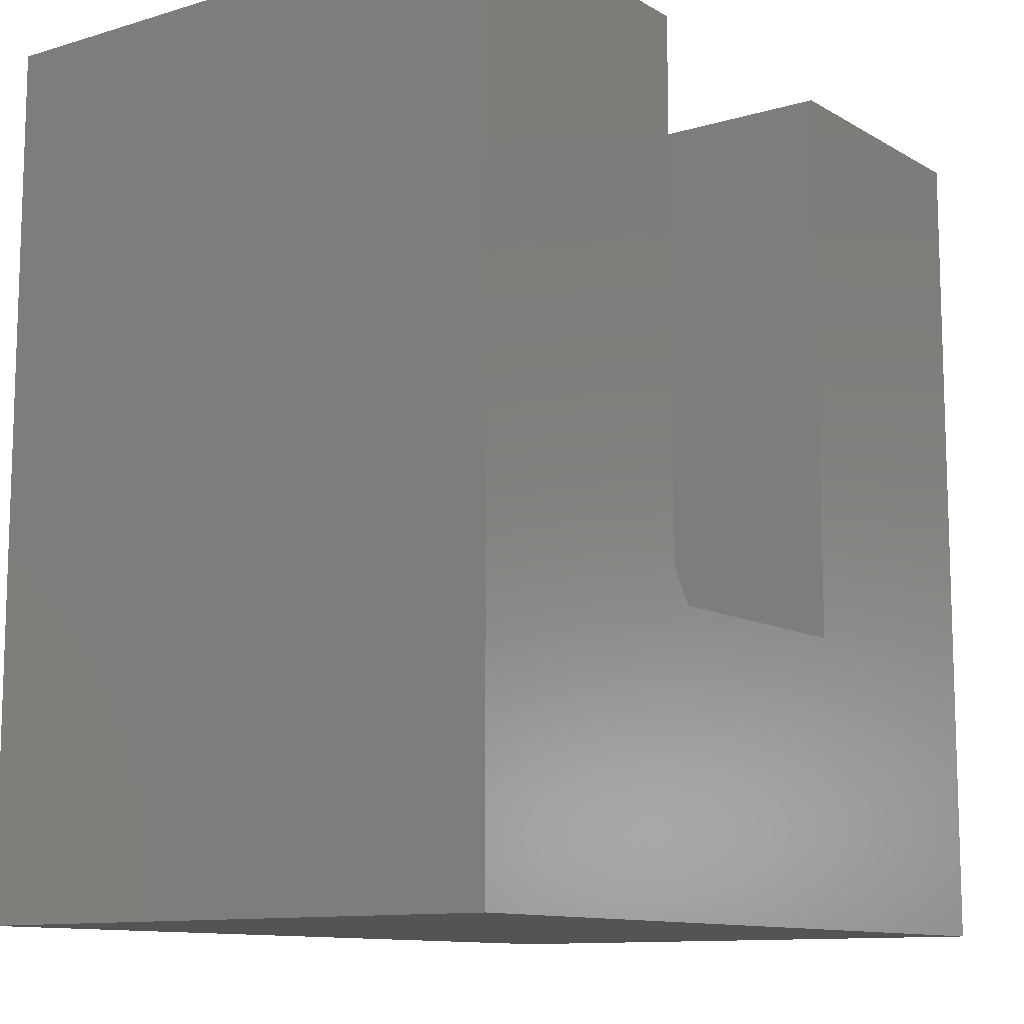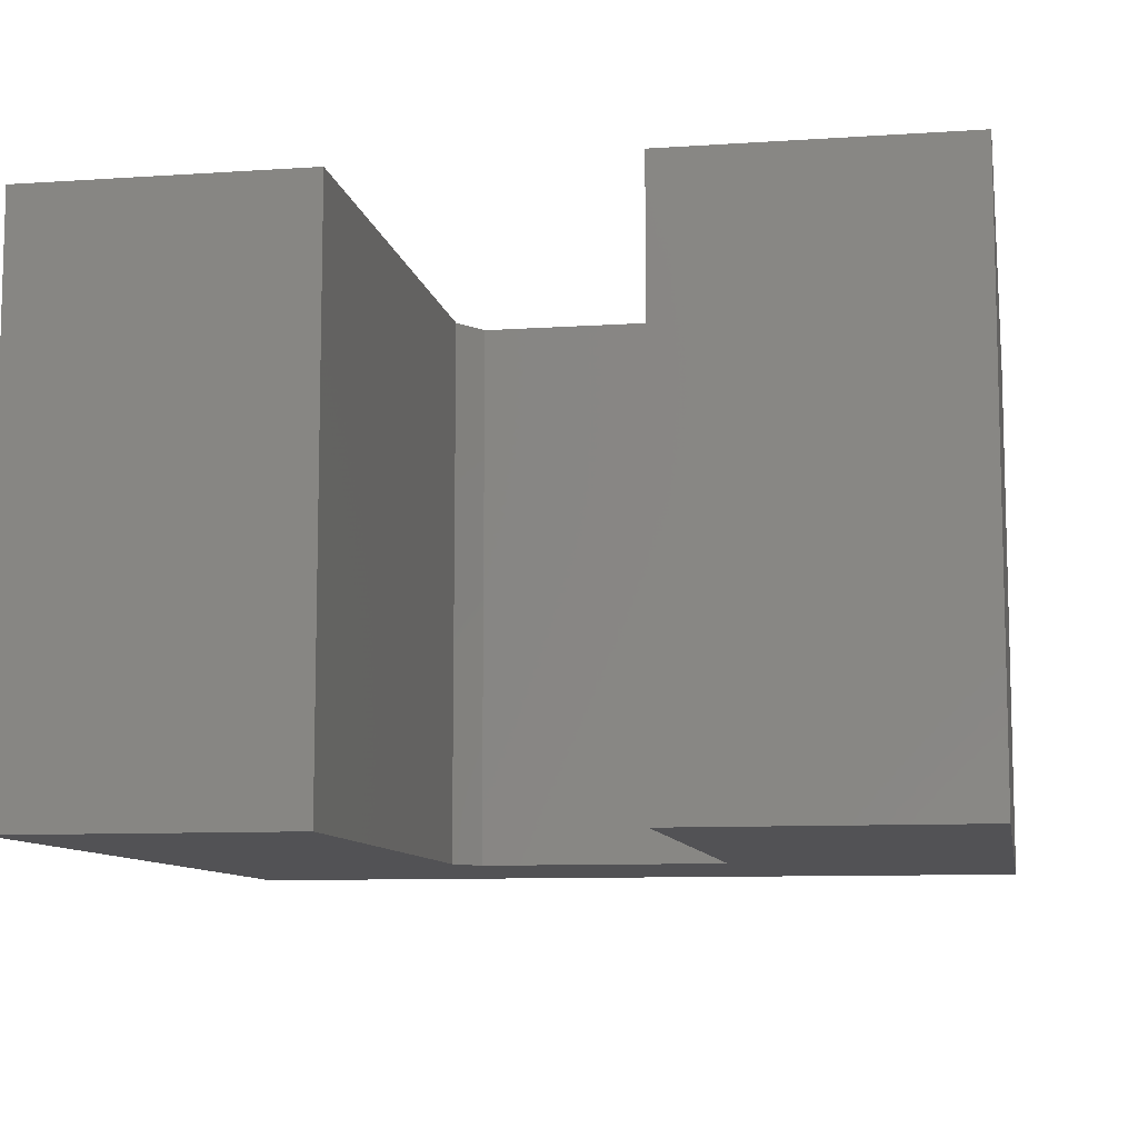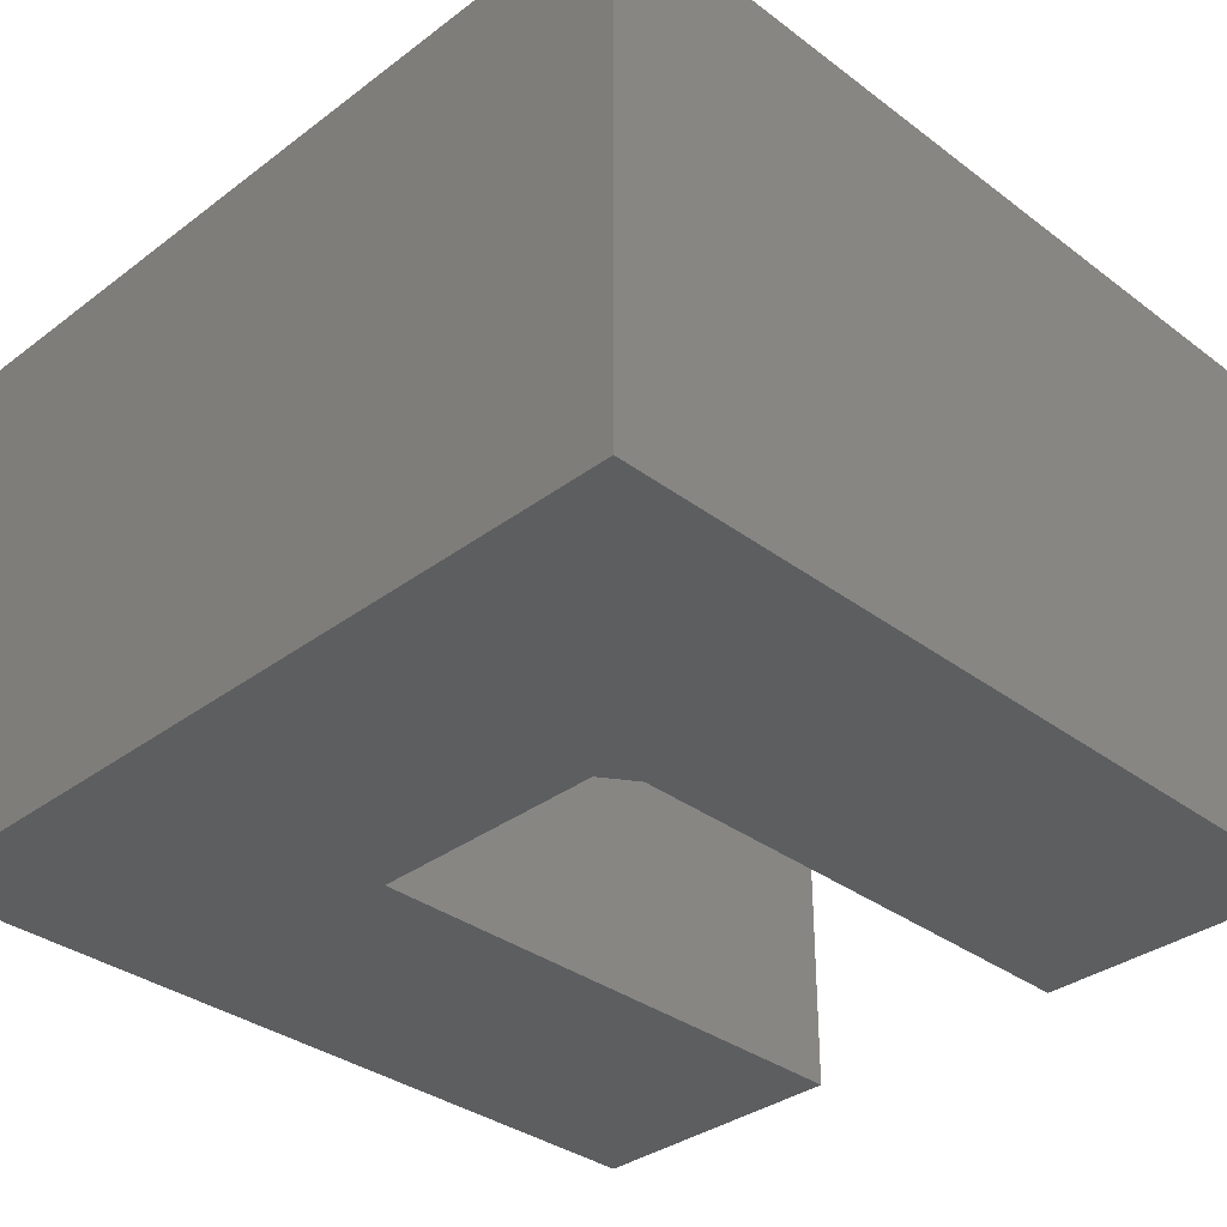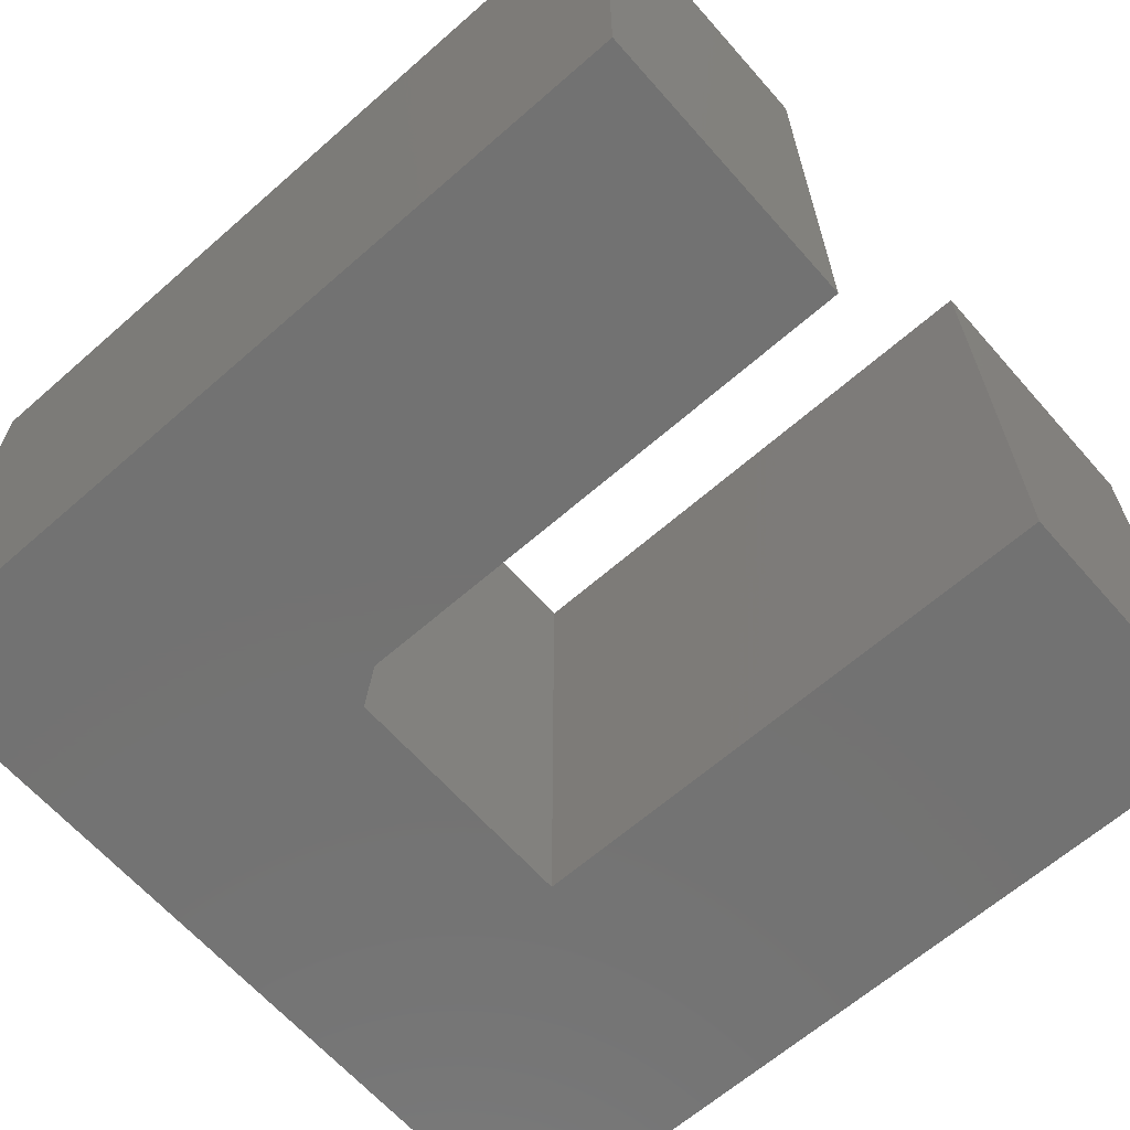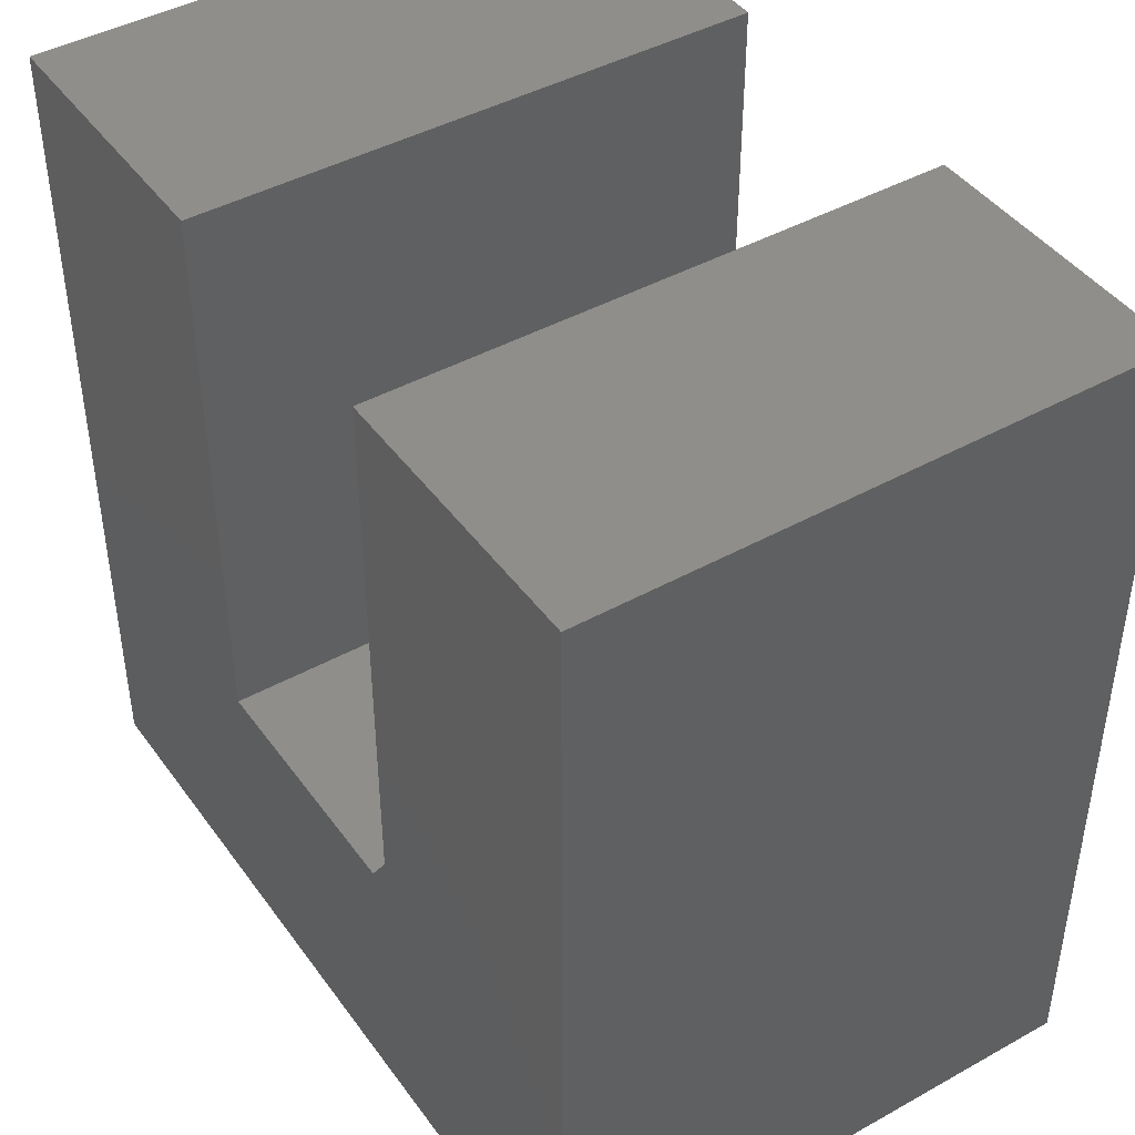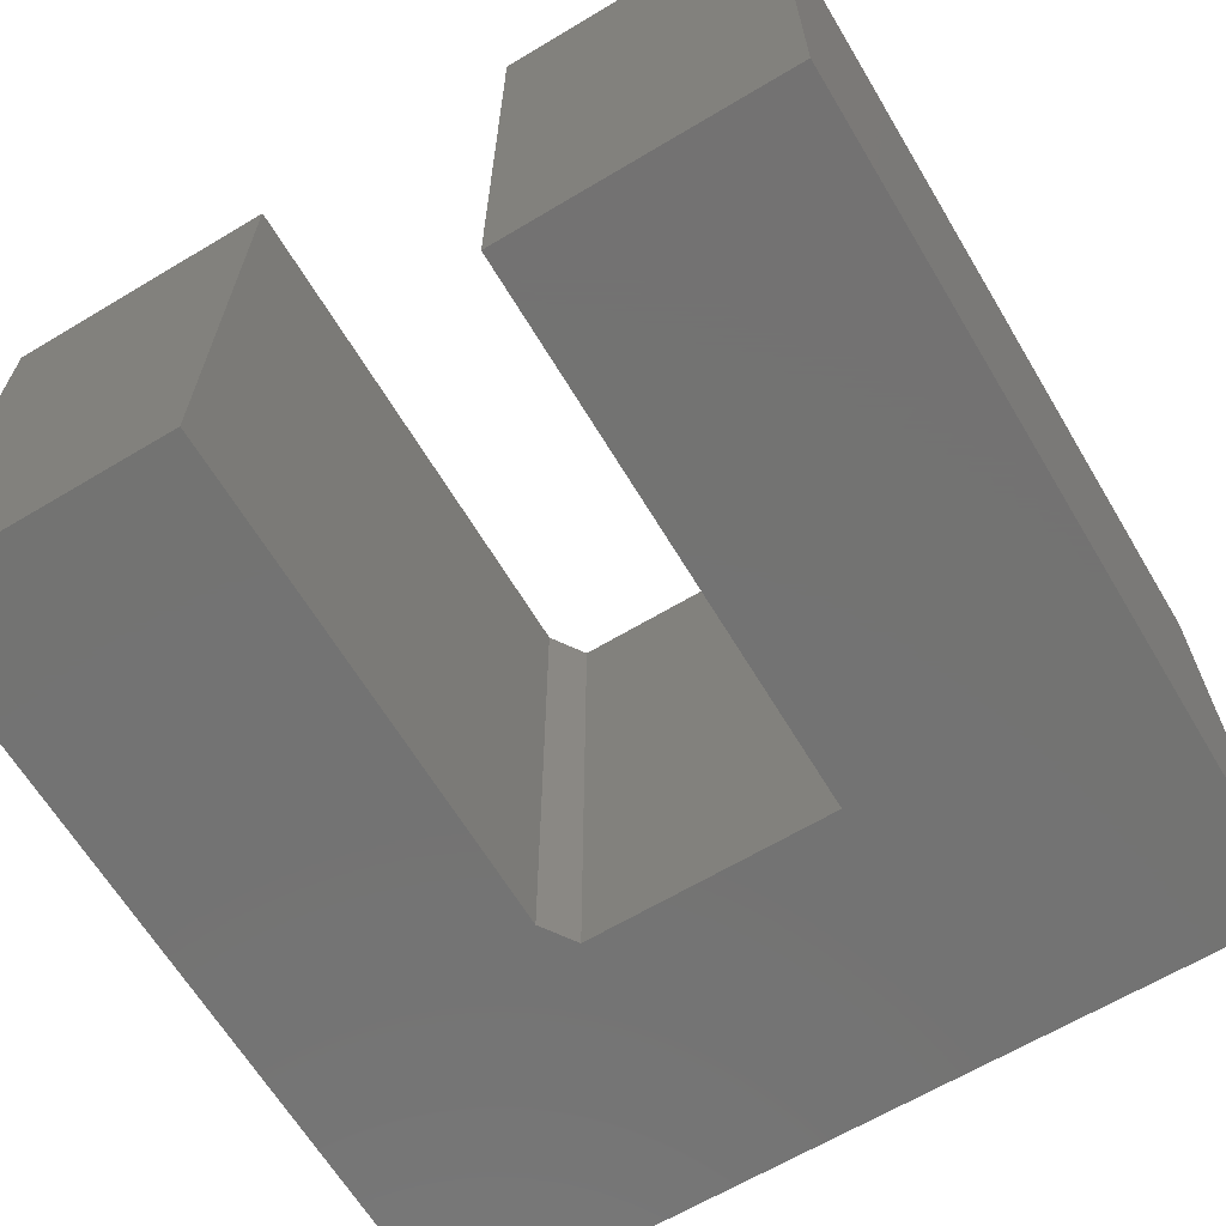
<metadata>
{"format":"stl","ext":"stl","renderer":"f3d","projection":"perspective","resolution":1024,"background":"white","views":[{"elev":-11.2,"azim":-53.9,"up":"+Z"},{"elev":-9.4,"azim":9.9,"up":"+Y"},{"elev":-34.6,"azim":-135.0,"up":"+Y"},{"elev":-64.5,"azim":-48.6,"up":"+Y"},{"elev":43.6,"azim":-123.2,"up":"+Z"},{"elev":-65.0,"azim":31.0,"up":"+Y"}]}
</metadata>
<code>
# stl→obj: 18 verts, 32 faces
v -0.1367 8.935e-17 -0.2304
v -0.1367 1.67e-16 0.4688
v -0.1367 -0.75 -0.2304
v -0.1367 -0.75 0.4688
v 0.2304 1.249e-16 -0.2773
v -0.1054 8.761e-17 -0.2773
v 0.2304 -0.75 -0.2773
v -0.1054 -0.75 -0.2773
v -0.5156 0 -0.6562
v 0.6094 1.249e-16 -0.6562
v 0.2304 2.077e-16 0.4688
v 0.6094 2.498e-16 0.4688
v -0.5156 1.249e-16 0.4688
v 0.6094 -0.75 0.4688
v 0.2304 -0.75 0.4688
v 0.6094 -0.75 -0.6562
v -0.5156 -0.75 -0.6562
v -0.5156 -0.75 0.4688
f 1 2 3
f 3 2 4
f 5 6 7
f 7 6 8
f 1 6 9
f 9 6 5
f 9 5 10
f 10 5 11
f 10 11 12
f 9 13 1
f 1 13 2
f 14 15 16
f 16 15 7
f 16 7 17
f 17 7 8
f 17 8 3
f 17 3 18
f 18 3 4
f 6 1 8
f 8 1 3
f 18 13 17
f 17 13 9
f 4 2 18
f 18 2 13
f 11 5 15
f 15 5 7
f 14 12 15
f 15 12 11
f 16 10 14
f 14 10 12
f 17 9 16
f 16 9 10

</code>
